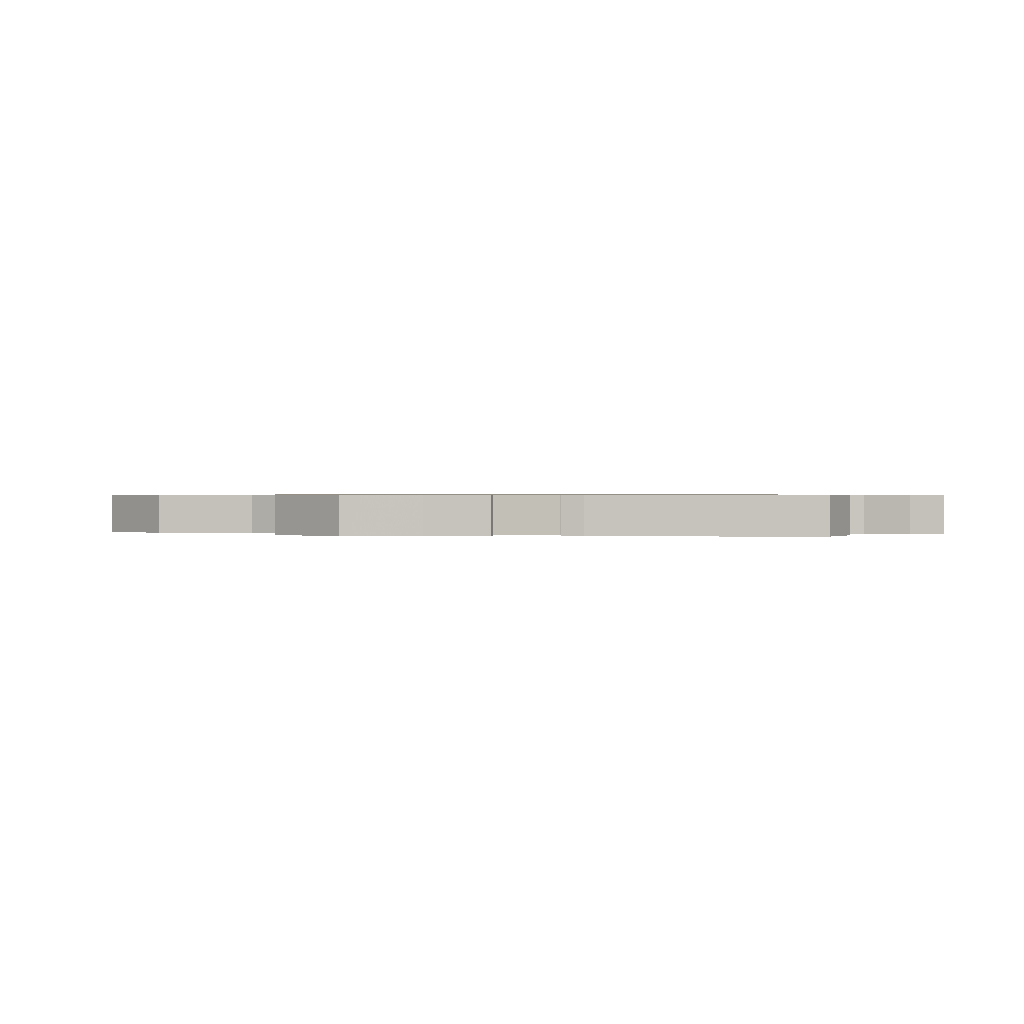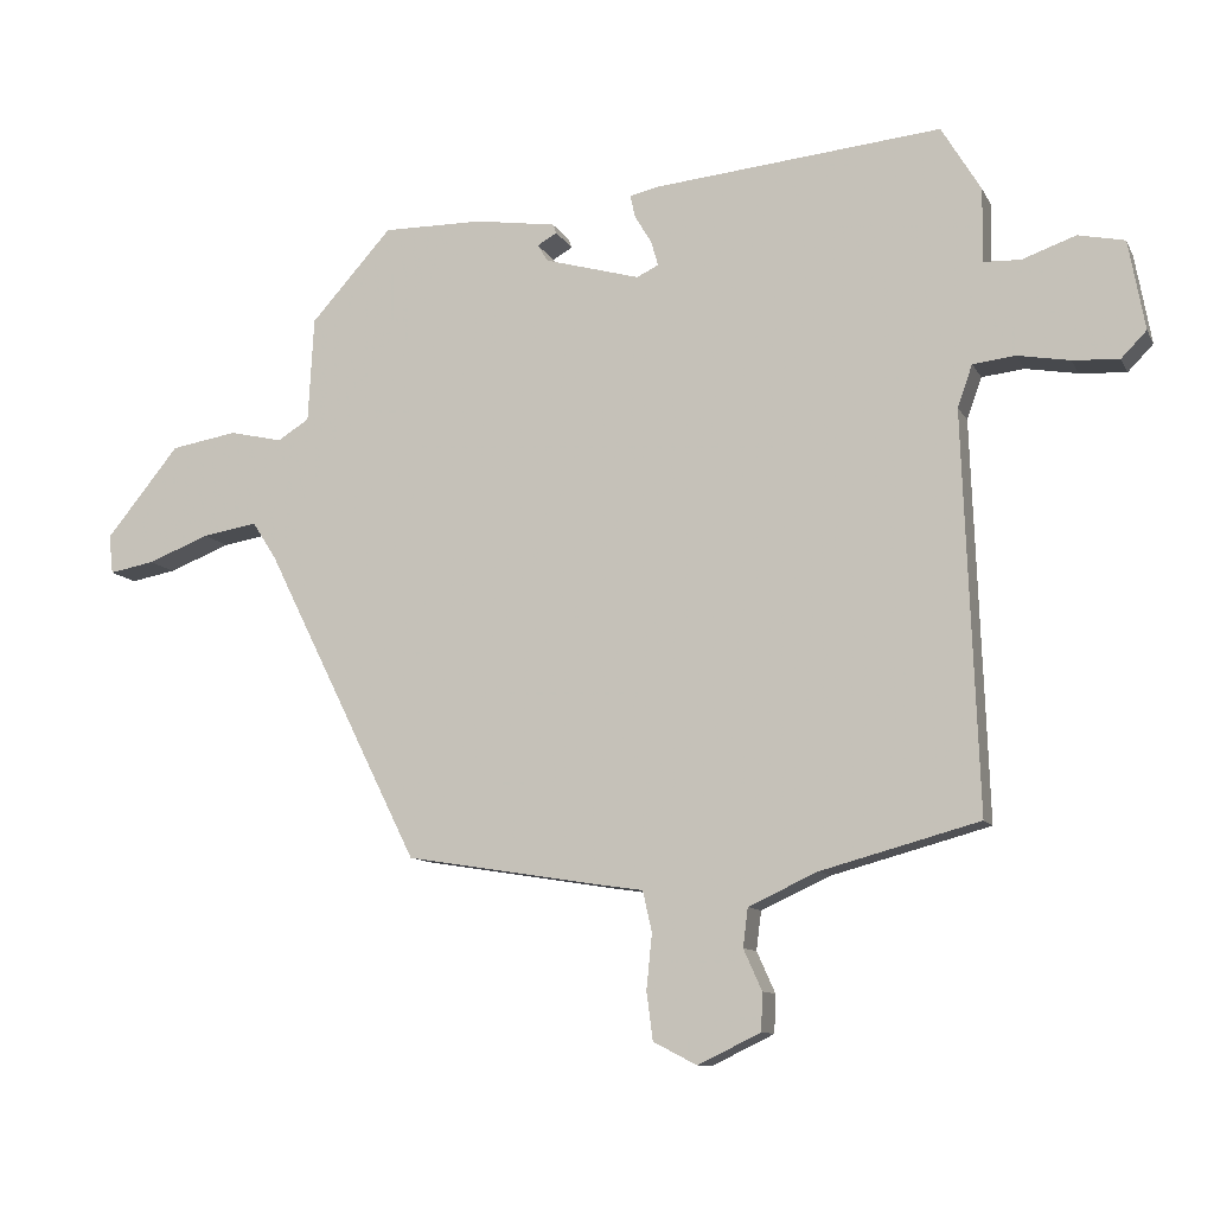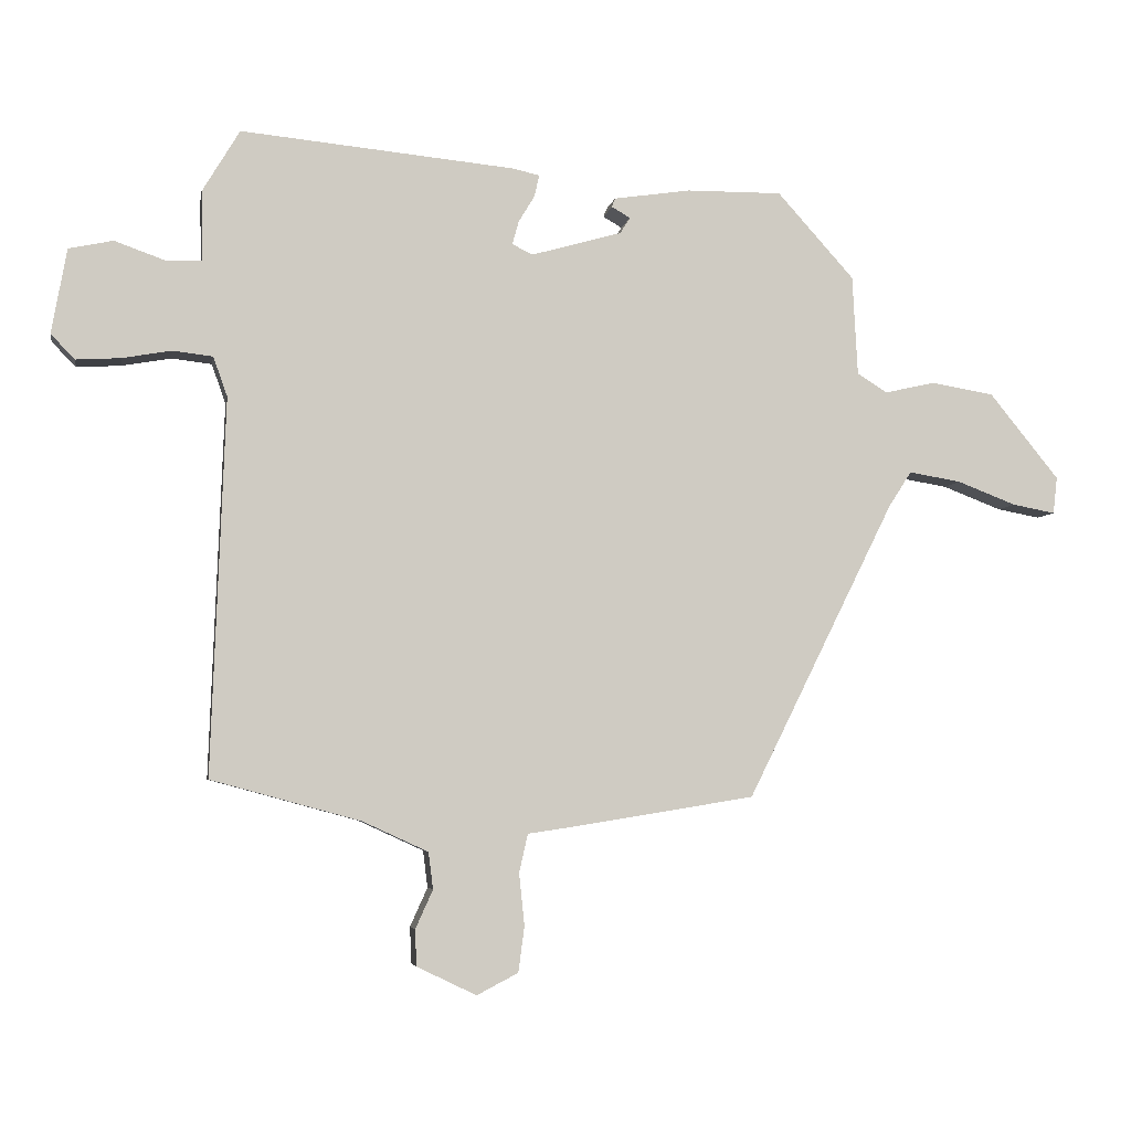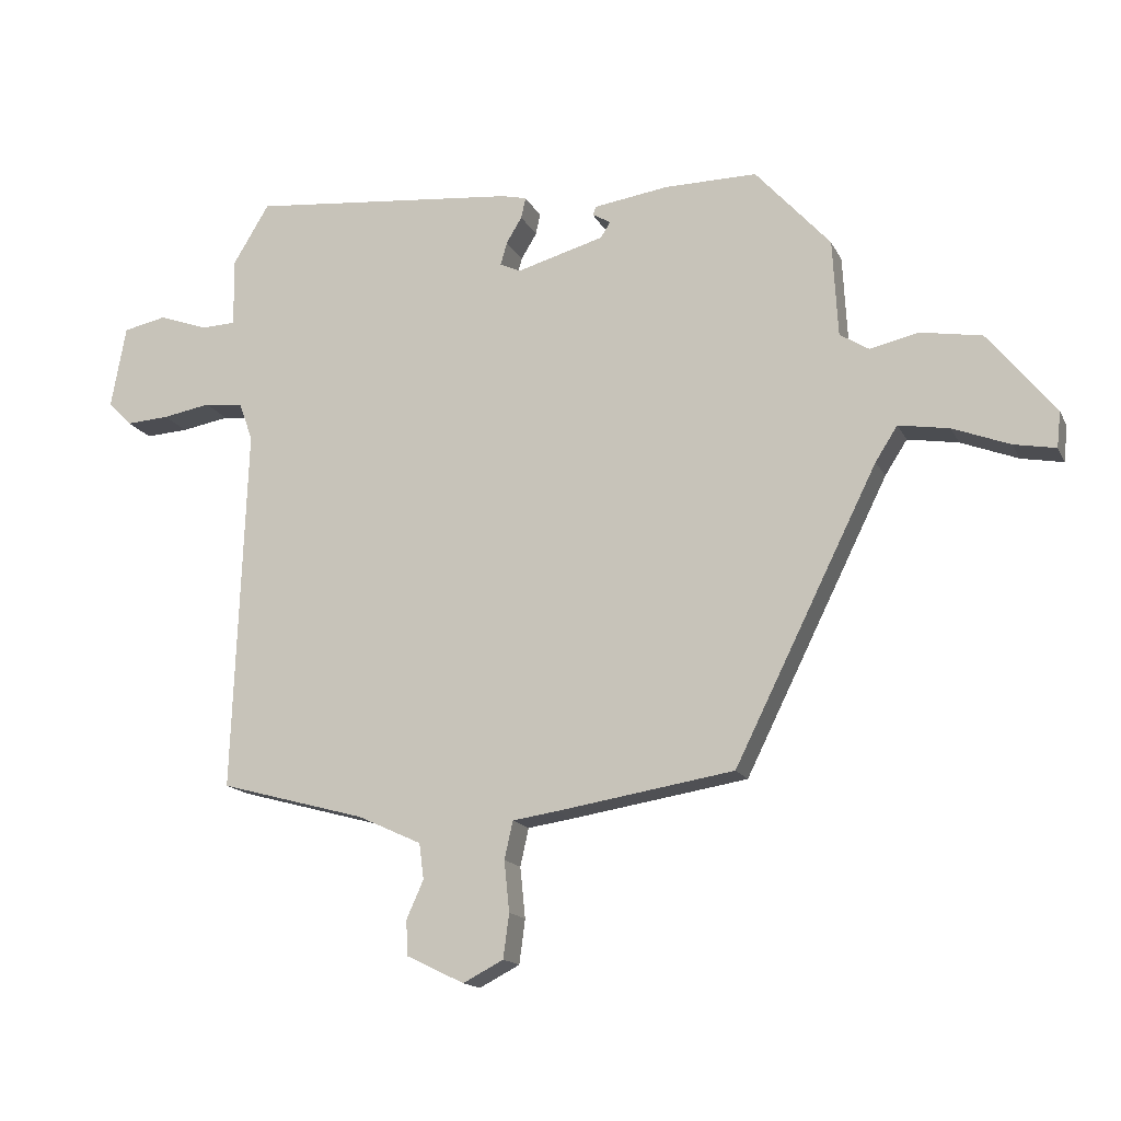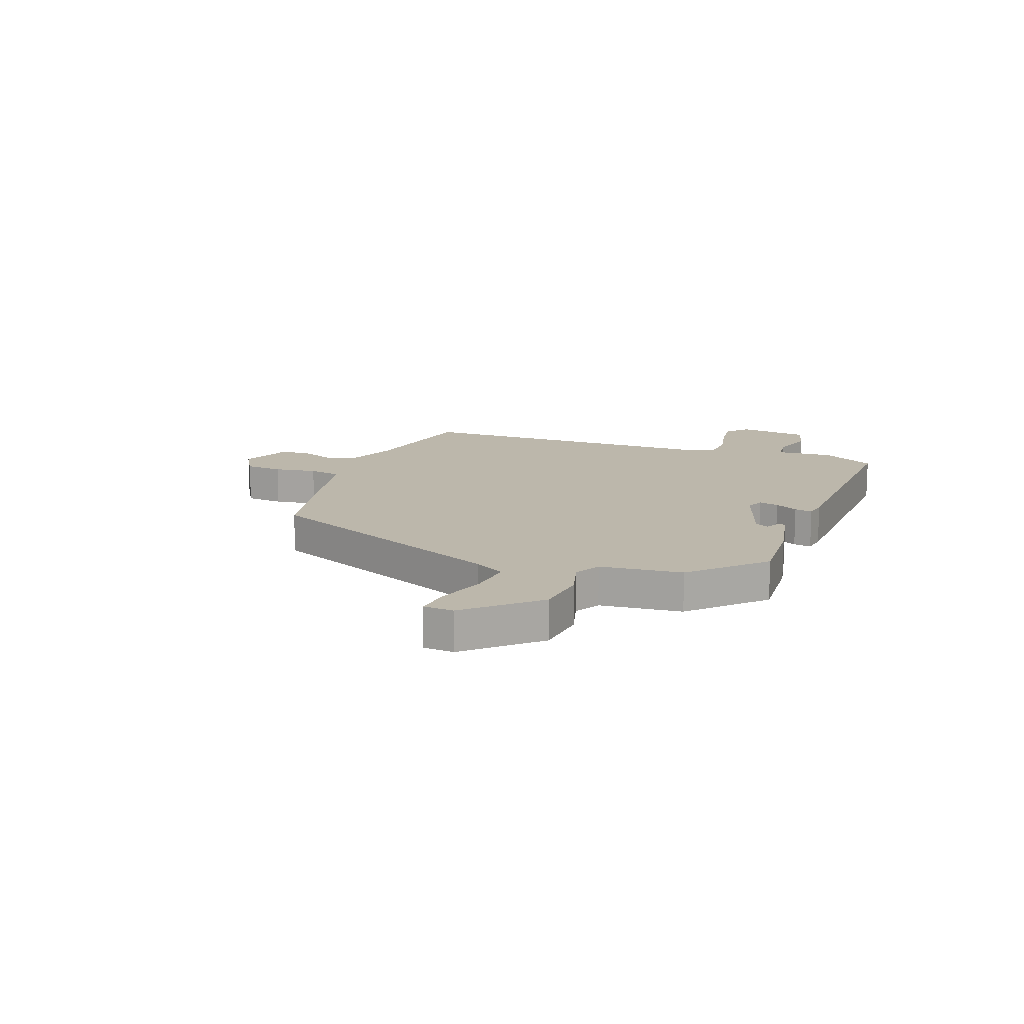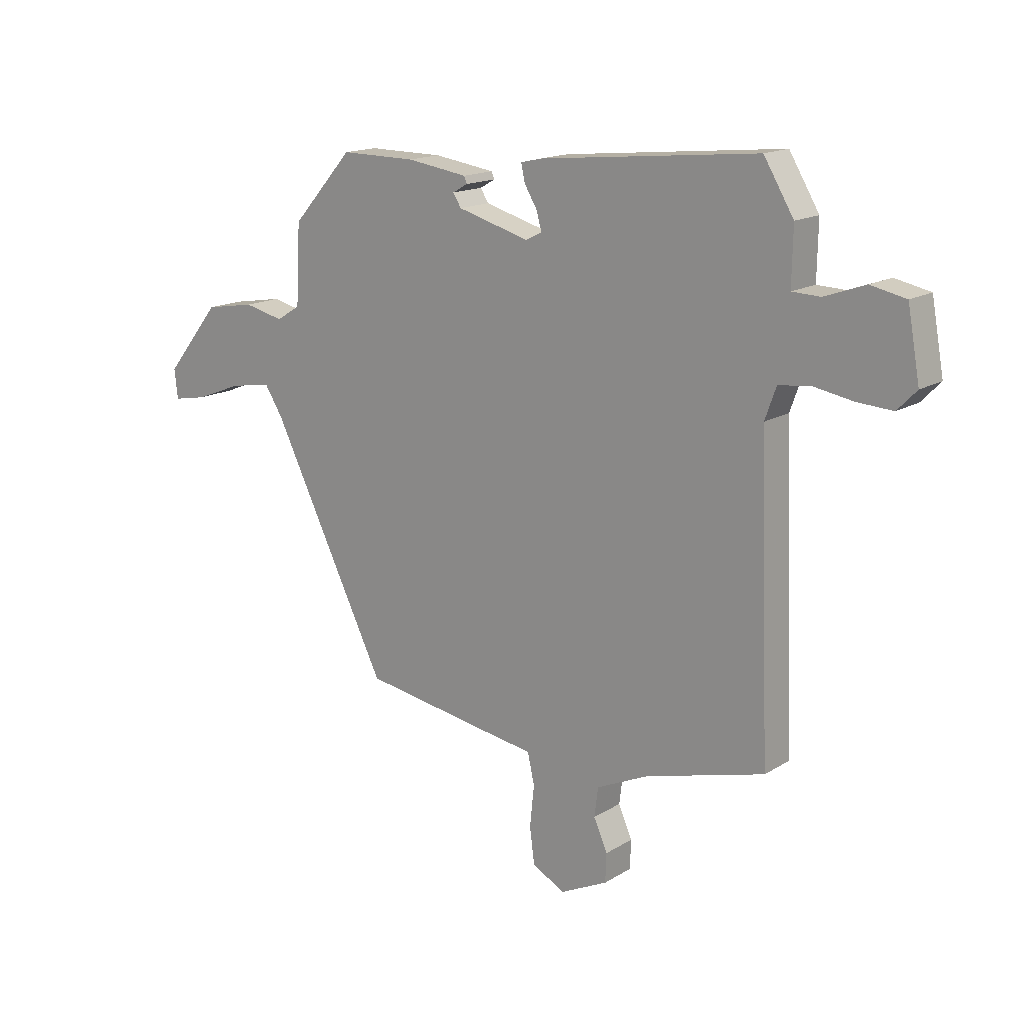
<metadata>
{"format":"obj","ext":"obj","renderer":"f3d","projection":"perspective","resolution":1024,"background":"white","views":[{"elev":0.6,"azim":-3.5,"up":"+Y"},{"elev":-10.5,"azim":18.0,"up":"+Z"},{"elev":-4.8,"azim":170.3,"up":"+Z"},{"elev":-15.5,"azim":-161.2,"up":"+Z"},{"elev":14.3,"azim":-72.5,"up":"+Y"},{"elev":15.9,"azim":38.7,"up":"+Z"}]}
</metadata>
<code>
v -0.371 0.07 0.452
v -0.229 0.07 0.451
v -0.114 0.07 0.434
v -0.109 0.07 0.421
v -0.137 0.07 0.405
v -0.122 0.07 0.381
v 0.013 0.07 0.343
v 0.044 0.07 0.358
v 0.034 0.07 0.393
v 0.01 0.07 0.433
v 0.003 0.07 0.465
v 0.042 0.07 0.474
v 0.453 0.07 0.514
v 0.509 0.07 0.421
v 0.507 0.07 0.317
v 0.56 0.07 0.315
v 0.636 0.07 0.342
v 0.702 0.07 0.328
v 0.725 0.07 0.201
v 0.689 0.07 0.164
v 0.623 0.07 0.168
v 0.549 0.07 0.181
v 0.489 0.07 0.174
v 0.468 0.07 0.115
v 0.489 0.07 -0.447
v 0.265 0.07 -0.508
v 0.167 0.07 -0.553
v 0.16 0.07 -0.608
v 0.186 0.07 -0.666
v 0.184 0.07 -0.72
v 0.095 0.07 -0.763
v 0.033 0.07 -0.731
v 0.024 0.07 -0.663
v 0.032 0.07 -0.585
v 0.019 0.07 -0.527
v -0.049 0.07 -0.517
v -0.322 0.07 -0.473
v -0.542 0.07 -0.029
v -0.576 0.07 0.024
v -0.654 0.07 0.011
v -0.742 0.07 -0.023
v -0.806 0.07 -0.035
v -0.812 0.07 0.02
v -0.708 0.07 0.148
v -0.614 0.07 0.164
v -0.539 0.07 0.147
v -0.494 0.07 0.175
v -0.486 0.07 0.324
v -0.371 0 0.452
v -0.229 0 0.451
v -0.114 0 0.434
v -0.109 0 0.421
v -0.137 0 0.405
v -0.122 0 0.381
v 0.013 0 0.343
v 0.044 0 0.358
v 0.034 0 0.393
v 0.01 0 0.433
v 0.003 0 0.465
v 0.042 0 0.474
v 0.453 0 0.514
v 0.509 0 0.421
v 0.507 0 0.317
v 0.56 0 0.315
v 0.636 0 0.342
v 0.702 0 0.328
v 0.725 0 0.201
v 0.689 0 0.164
v 0.623 0 0.168
v 0.549 0 0.181
v 0.489 0 0.174
v 0.468 0 0.115
v 0.489 0 -0.447
v 0.265 0 -0.508
v 0.167 0 -0.553
v 0.16 0 -0.608
v 0.186 0 -0.666
v 0.184 0 -0.72
v 0.095 0 -0.763
v 0.033 0 -0.731
v 0.024 0 -0.663
v 0.032 0 -0.585
v 0.019 0 -0.527
v -0.049 0 -0.517
v -0.322 0 -0.473
v -0.542 0 -0.029
v -0.576 0 0.024
v -0.654 0 0.011
v -0.742 0 -0.023
v -0.806 0 -0.035
v -0.812 0 0.02
v -0.708 0 0.148
v -0.614 0 0.164
v -0.539 0 0.147
v -0.494 0 0.175
v -0.486 0 0.324
f 47 48 1 2
f 43 44 45 46
f 41 42 43 46
f 40 41 46 47
f 39 40 47
f 38 39 47 2
f 35 36 37 38
f 31 32 33 34
f 31 34 35
f 28 29 30 31
f 27 28 31 35
f 26 27 35 38
f 24 25 26 38
f 19 20 21 22
f 17 18 19 22
f 16 17 22 23
f 15 16 23
f 9 10 11 12
f 8 9 12 13
f 7 8 13 14
f 2 3 4 5
f 2 5 6
f 38 2 6
f 24 38 6 7
f 15 23 24
f 7 14 15 24
f 50 49 96 95
f 94 93 92 91
f 94 91 90 89
f 95 94 89 88
f 95 88 87
f 50 95 87 86
f 86 85 84 83
f 82 81 80 79
f 83 82 79
f 79 78 77 76
f 83 79 76 75
f 86 83 75 74
f 86 74 73 72
f 70 69 68 67
f 70 67 66 65
f 71 70 65 64
f 71 64 63
f 60 59 58 57
f 61 60 57 56
f 62 61 56 55
f 53 52 51 50
f 54 53 50
f 54 50 86
f 55 54 86 72
f 72 71 63
f 72 63 62 55
f 1 49 50 2
f 2 50 51 3
f 3 51 52 4
f 4 52 53 5
f 5 53 54 6
f 6 54 55 7
f 7 55 56 8
f 8 56 57 9
f 9 57 58 10
f 10 58 59 11
f 11 59 60 12
f 12 60 61 13
f 13 61 62 14
f 14 62 63 15
f 15 63 64 16
f 16 64 65 17
f 17 65 66 18
f 18 66 67 19
f 19 67 68 20
f 20 68 69 21
f 21 69 70 22
f 22 70 71 23
f 23 71 72 24
f 24 72 73 25
f 25 73 74 26
f 26 74 75 27
f 27 75 76 28
f 28 76 77 29
f 29 77 78 30
f 30 78 79 31
f 31 79 80 32
f 32 80 81 33
f 33 81 82 34
f 34 82 83 35
f 35 83 84 36
f 36 84 85 37
f 37 85 86 38
f 38 86 87 39
f 39 87 88 40
f 40 88 89 41
f 41 89 90 42
f 42 90 91 43
f 43 91 92 44
f 44 92 93 45
f 45 93 94 46
f 46 94 95 47
f 47 95 96 48
f 48 96 49 1

</code>
